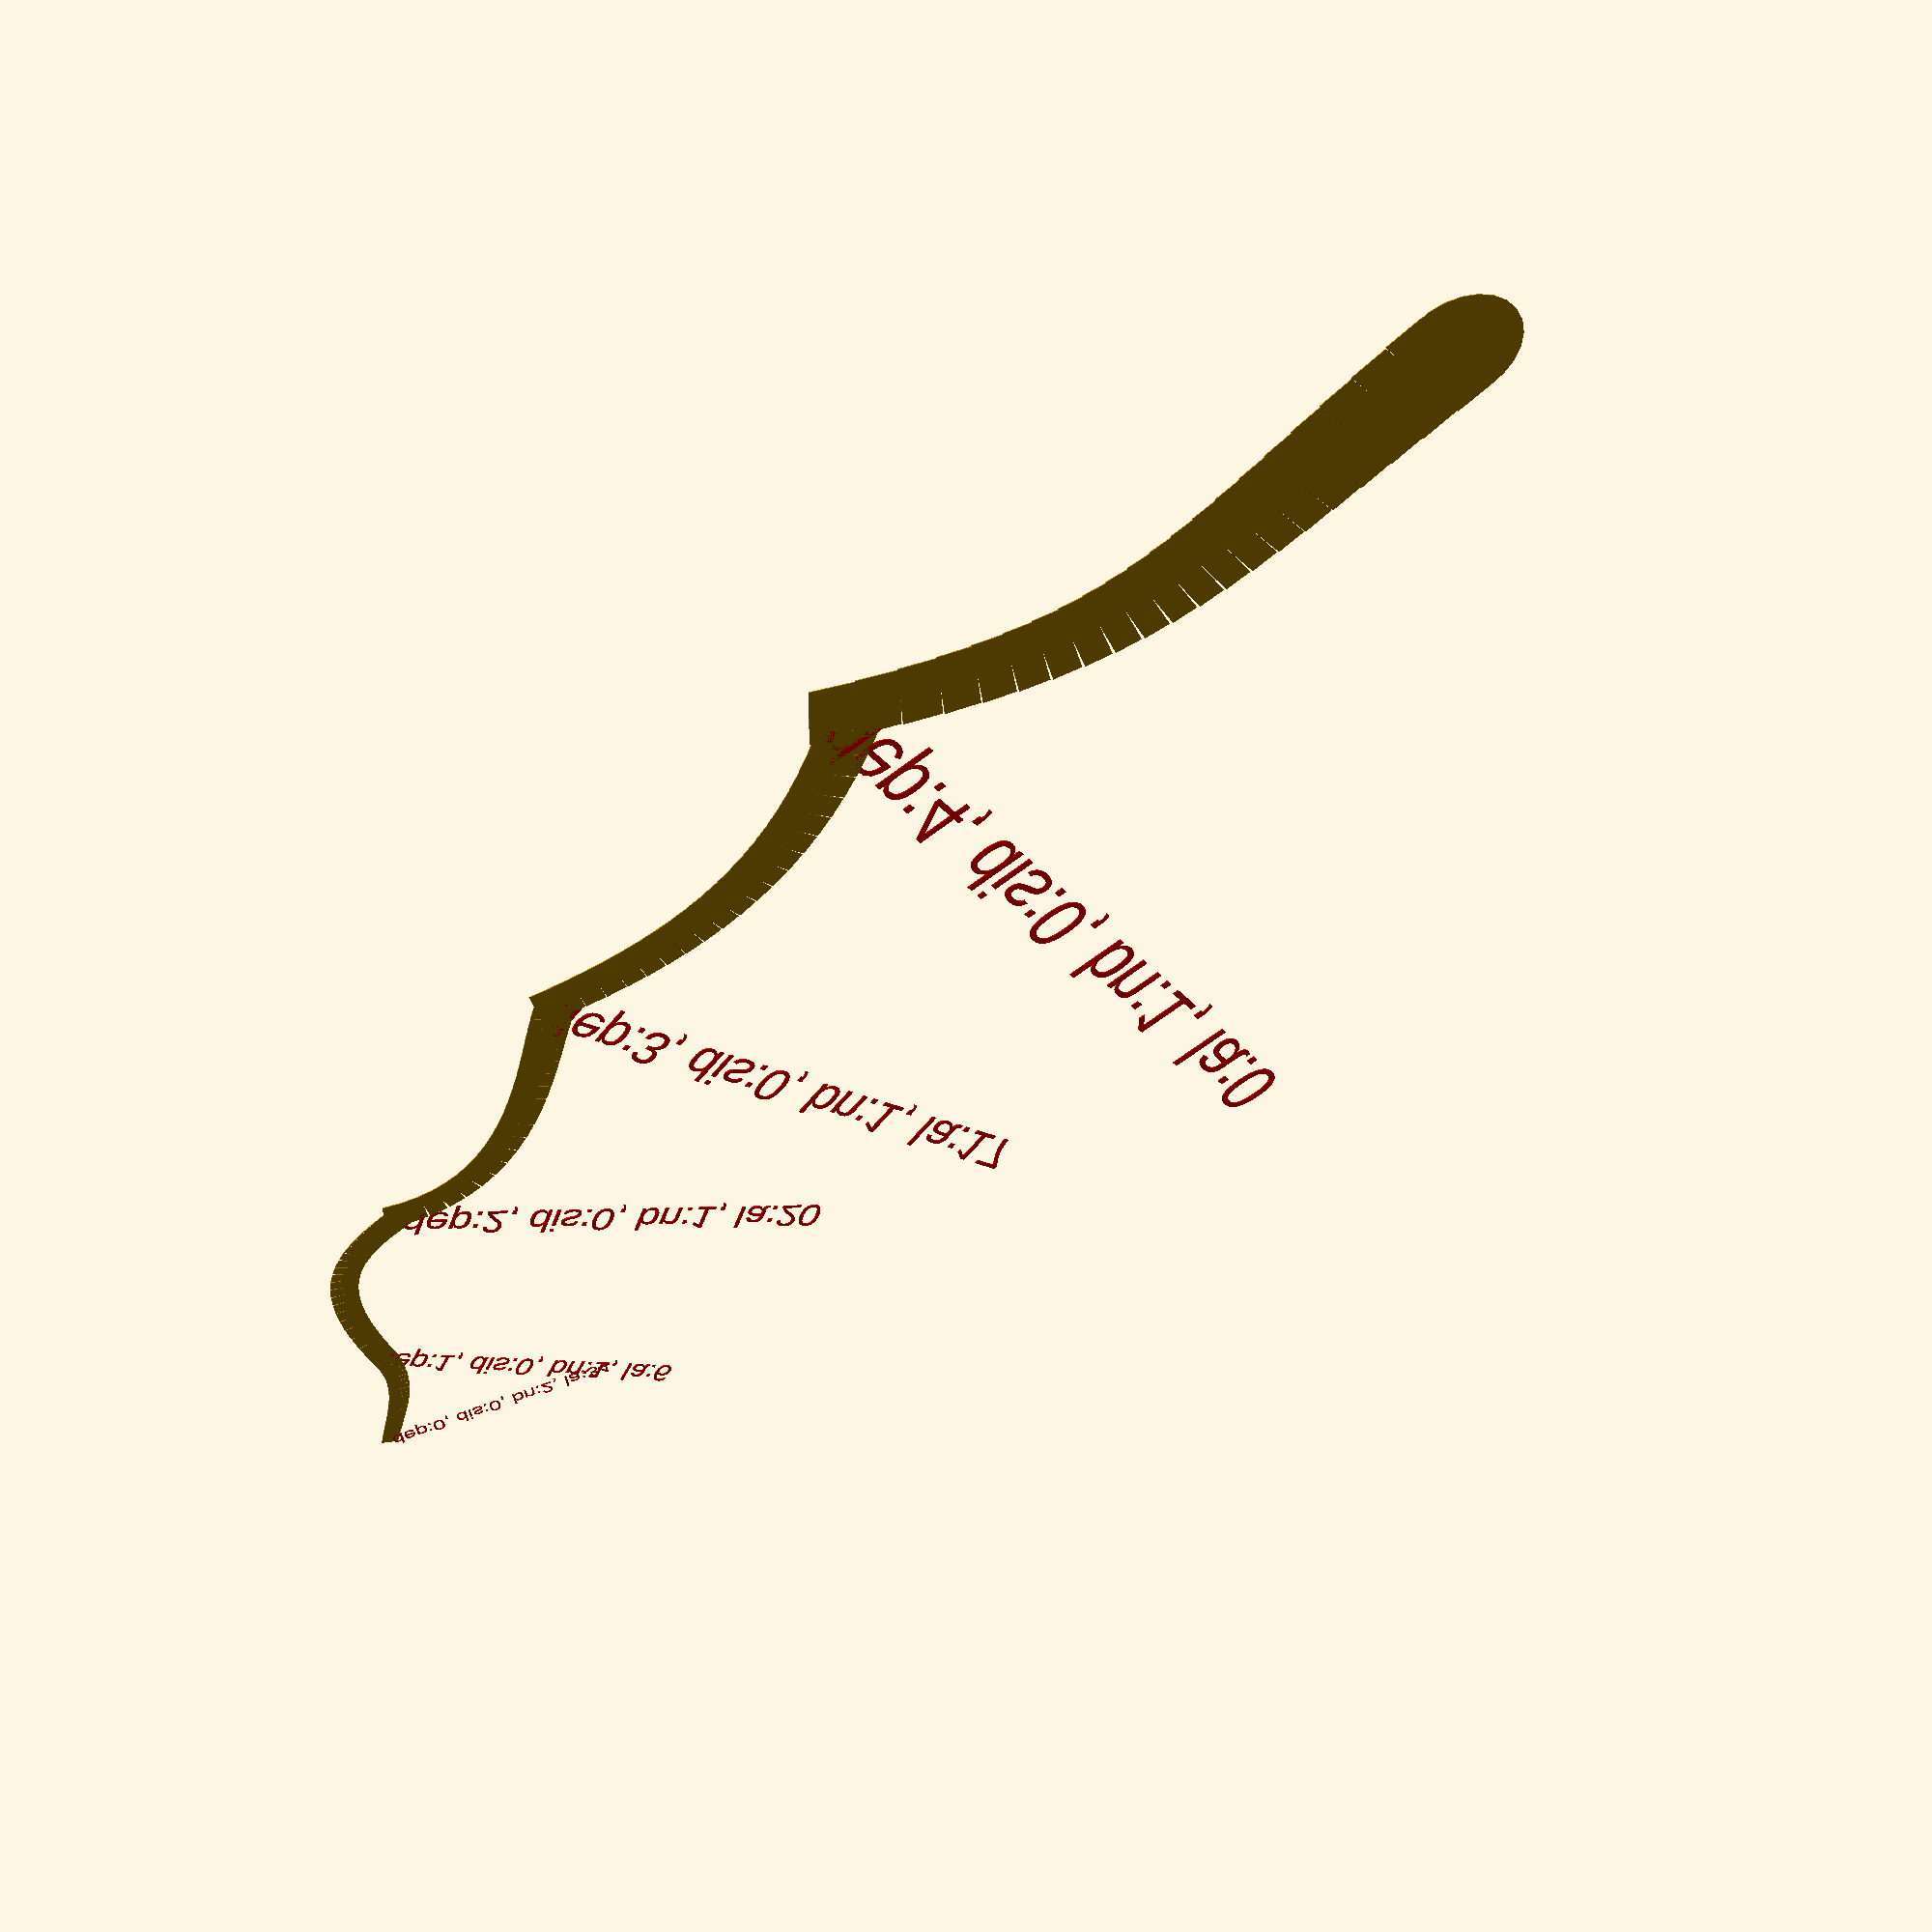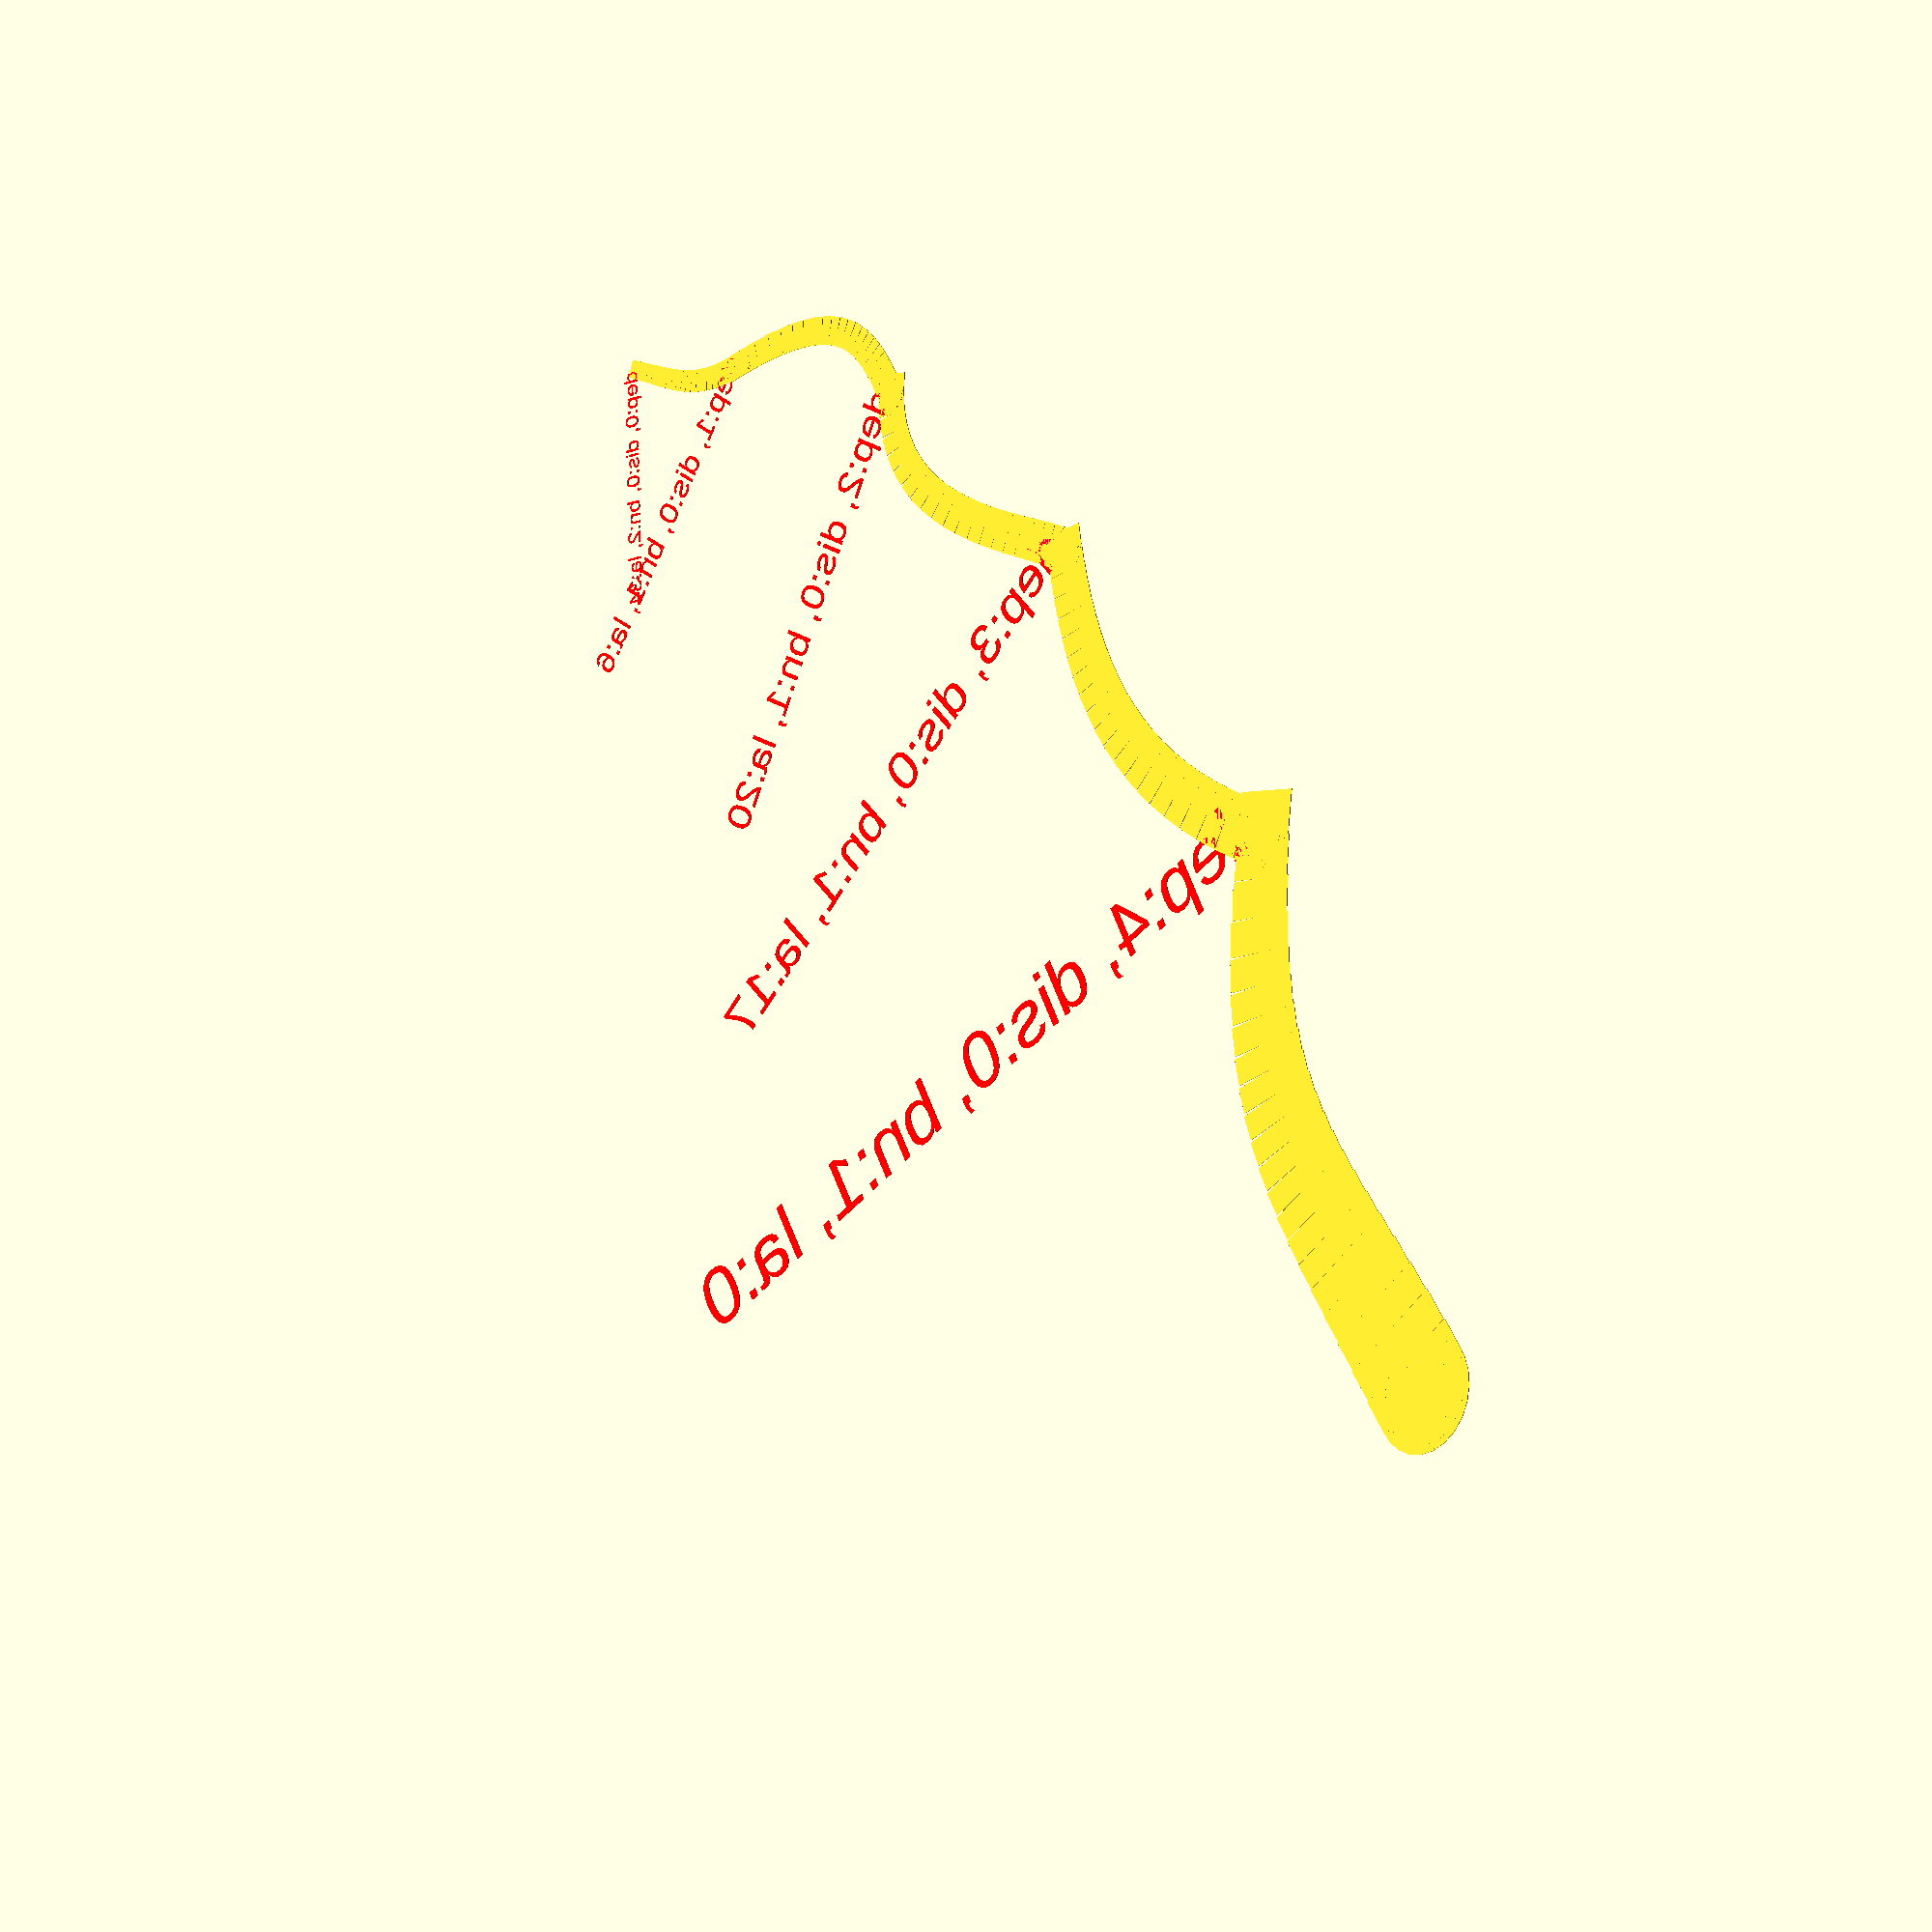
<openscad>
//https://openhome.cc/eGossip/OpenSCAD/BezierCurve.html

/* 
calculate a coordinate along a bezier curve
paramaters:
  t             [real]        step along the curve
  coord         [vector]      x, y, z vector
*/
function bezierCoordinate(t, coord) = 
  coord[0] * pow((1 - t), 3) + 3 * coord[1] * t * pow((1 - t), 2) +
    3 * coord[2] * pow(t, 2) * (1 - t) + coord[3] * pow(t, 3);

/*
calculate the points along a bezier curve
paramaters:
  t               [real]        step along the curve
  controlPoints   [vector]      x, y, z vector
*/
function bezierPoint(t, controlPoints) = 
  [
    bezierCoordinate(t, [controlPoints[0][0], controlPoints[1][0], controlPoints[2][0],
                    controlPoints[3][0]]),
    bezierCoordinate(t, [controlPoints[0][1], controlPoints[1][1], controlPoints[2][1],
                    controlPoints[3][1]]),
    bezierCoordinate(t, [controlPoints[0][2], controlPoints[1][2], controlPoints[2][2],
                    controlPoints[3][2]])
  ];

/*
calculate the bezier curve for four control points
paramaters:
  t_step          [real]      step size (smaller steps give finer curves)
  controlPoints   [vector]    vector of x, y, z vectors [[0,0], [10,10], [-10,20], [0,50]]
*/
function bezierCurve(t_step, controlPoints) = 
  [for(t = [0:t_step:1+t_step]) bezierPoint(t, controlPoints)];


/*
generate a vector of four vector control points 
paramaters:
  seed            [real]      seed for random number generator
  bend            [real]      maximum/minimum deflection for curve
  size            [real]      length, from origin, of curve
*/
function randControlPoints(seed, bend, size) = [ 
  // start at origin
  [0, 0], 
  // choose X points between max/min bend, Y points on interval 1/6:3/6 size
  [rands(-bend, bend, 1, seed+0)[0], rands(size/6, size/6*3, 1, seed+1)[0]], 
  // choose X points between max/min bend, Y points on interval 3/6:5/6 size
  [rands(-bend, bend, 1, seed+2)[0], rands(size/6*3, size/6*5, 1, seed+3)[0]],
  // choose X points between max/min bend, Y point at size
  [rands(-bend, bend, 1, seed+4)[0], size] 
  ];

/*
draw a line segment along a bezier curve
paramaters
  point1          [vector]      x, y, z vector of a single point along a bezier curve
  point2          [vector]      x, y, z vector of a single point adjacent to point1
*/
module line(point1, point2, width = 1, cap_round = true) {
    angle = 90 - atan((point2[1] - point1[1]) / (point2[0] - point1[0]));
    offset_x = 0.5 * width * cos(angle);
    offset_y = 0.5 * width * sin(angle);

    offset1 = [-offset_x, offset_y];
    offset2 = [offset_x, -offset_y];

    if(cap_round) {
        translate(point1) circle(d = width, $fn = 24);
        translate(point2) circle(d = width, $fn = 24);
    }

    polygon(points=[
        point1 + offset1, point2 + offset1,  
        point2 + offset2, point1 + offset2
    ]);
}


/*
draw a (tapered) line along a vector curve
paramaters:
  points        [vector]      vector of x, y, z vectors that describe a bezier curve
  startWidth    [real]        starting width of the poly line
  endWidth      [real]        ending width of the poly line
*/
module polyline(points, startWidth = 40, endWidth = 20) {
  module polyline_inner(points, index) {
   //change the width with respect to the start and end
   width = startWidth - (startWidth-endWidth)*(index-1)/len(points);

    if (index < len(points)) {
      line(points[index -1], points[index], width);
      polyline_inner(points, index + 1);
    }
  }
  polyline_inner(points, 1);

}

/*
draw between 1 and 3 poly lines rooted at the "start"
  -this module should be called by module trunk()
paramaters:
  size          [real]        size of first segment (linear from origin)
  depth         [integer]     recusion level
  widthBottom   [real]        maximum width at base of branch
  widthTop      [real]        maximum width at top of branch
  minGrowth     [real]        minimum amount to grow the new branch (0.1 to 1.2)
  maxGrowth     [real]        maximum amount to grow the new branch (0.1 to 1.2)
  decay         [real]        base amount to diminish each branch by (0.5 to 0.9)
  maxAngle      [real]        maximum angle to rotate each branch (0 to 180)
  branchNum     [integer]     number of branches to draw
  start         [vector]      x, y, z vector at which to start growing the branch
*/
module branch(size, depth, bend, seed, widthBottom, widthTop, minGrowth, 
              maxGrowth, decay, maxAngle, step, branchNum, 
              start, distance, lastAngle) {
  
  debug = true;

  sizemod = rands(minGrowth, maxGrowth, branchNum, seed+1)[0];

  mySize = sizemod*size;

  controlPoints = randControlPoints(seed = seed+2, bend = bend, size = mySize);
  
  bezierPoints = bezierCurve(step, controlPoints);


  polyline(bezierPoints, widthBottom, widthTop);

  /*
          for (j=[0:len(controlPoints)-1]) {
            color("red")
              translate(controlPoints[j])
              square(30, center = true);
          }
  */

  if (debug) {
    translate(controlPoints[3]) {
      color("red")
      text(str("dep:", depth,", dis:", distance, ", bn:", branchNum, 
               ", la:", round(lastAngle)), 
              halign = "left", size = widthTop);
    }
  }

  //rotations = rands(-maxAngle, maxAngle, branchNum, seed+3);

  rotations = rands(0, maxAngle, branchNum, seed+3);
  direction = [ for (j=[0:branchNum-1]) rands(-1, 1, 1, seed+j)[0]>=0 ? 1 : -1];
  echo(direction);
  echo(rotations);

  decayRands = rands(decay*decay, decay, branchNum, seed+5);

  tip = controlPoints[3];


  if (depth > 0 && widthBottom > 1) { //stop if the width gets too small 
    translate(tip) {
      for (i=[0:branchNum-1]) {
        myRot = i==0 ? rotations[i]/depth : rotations[i];
        echo(direction[i]*myRot);
        rotate([0, 0, direction[i]*myRot]) {
          trunk(size = mySize*decay, depth = depth-1, bend = bend*decay, 
              seed = seed+1+i, widthBottom = widthTop, 
              widthTop = widthTop*decayRands[i], 
              minGrowth = minGrowth, maxGrowth = maxGrowth, decay = decay, 
              maxAngle = maxAngle, step = step, start = tip, lastAngle = myRot);

          
        }
        
      }
    }
  }

}



/*
size            [real]      length of first segment
depth           [integer]   number of recursion levels
seed            [real]      random number seed 
widthBottom     [real]      width at base of tree
widthTop        [real]      width at tip of first segment
minGrowth       [0<real<1]  minimum growth ratio of each new segment
maxGrowth       [0<real<1]  maximum growth ratio of each new segment
decay           [0<real<1]  ratio to decrease each segment by
maxAngle        [real]      maximum angle of new segment with respect to vertical
step            [0<real]    step size for segments of bezier curve
start           [vector]    x, y, z for base of tree

paramaters:
  size          [real]        size of first segment (linear from origin)
  depth         [integer]     recusion level
  widthBottom   [real]        maximum width at base of branch
  widthTop      [real]        maximum width at top of branch
  minGrowth     [real]        minimum amount to grow the new branch (0.1 to 1.2)
  maxGrowth     [real]        maximum amount to grow the new branch (0.1 to 1.2)
  decay         [real]        base amount to diminish each branch by (0.5 to 0.9)
  maxAngle      [real]        maximum angle to rotate each branch (0 to 180)
  start         [vector]      x, y, z vector at which to start growing the branch
  distance      [integer]     distance from trunk 

*/
module trunk(size = 200, 
             depth = 3, 
             seed = 55, 
             widthBottom = 75, 
             widthTop = 45, 
             minGrowth = 0.8, 
             maxGrowth = 1.2, 
             decay = 0.9, 
             maxAngle = 30,
             step = 0.01, 
             start = [0, 0, 0], 
             distance = 0, 
             lastAngle = 0) {



  //select the type of branch
  
  one = 85;
  two = 95;

  branchRand = rands(0, 100, 1, seed+5)[0];

  branchNum = (0 < branchRand && branchRand < one) ? 1 : 
              (one < branchRand && branchRand < two) ? 2 : 3;
  
  branch(size = size, depth = depth, bend = bend, seed = seed+6, 
        widthBottom = widthBottom, widthTop = widthTop, minGrowth = minGrowth, 
        maxGrowth = maxGrowth, decay = decay, maxAngle = maxAngle, step = step, 
        start = start, lastAngle = lastAngle, branchNum = branchNum, 
        distance = distance);


}

module willow() {
  trunk(size = 500, seed = 58, bend = 250, depth = 5, decay = .8, 
  widthBottom = 200, widthTop = 75, maxAngle = 130, step = 0.05);
}


  trunk(size = 900, seed = 5, bend = 150, depth = 4, decay = .8, 
  widthBottom = 150, widthTop = 75, maxGrowth = .9, minGrowth = .8,
        maxAngle = 75, step = 0.05);



//myRnd = rands(-1, 1, 1)[0]>=0 ? 1 : -1;
//echo(myRnd);

</openscad>
<views>
elev=131.6 azim=303.0 roll=18.2 proj=p view=wireframe
elev=193.5 azim=207.1 roll=316.5 proj=o view=solid
</views>
